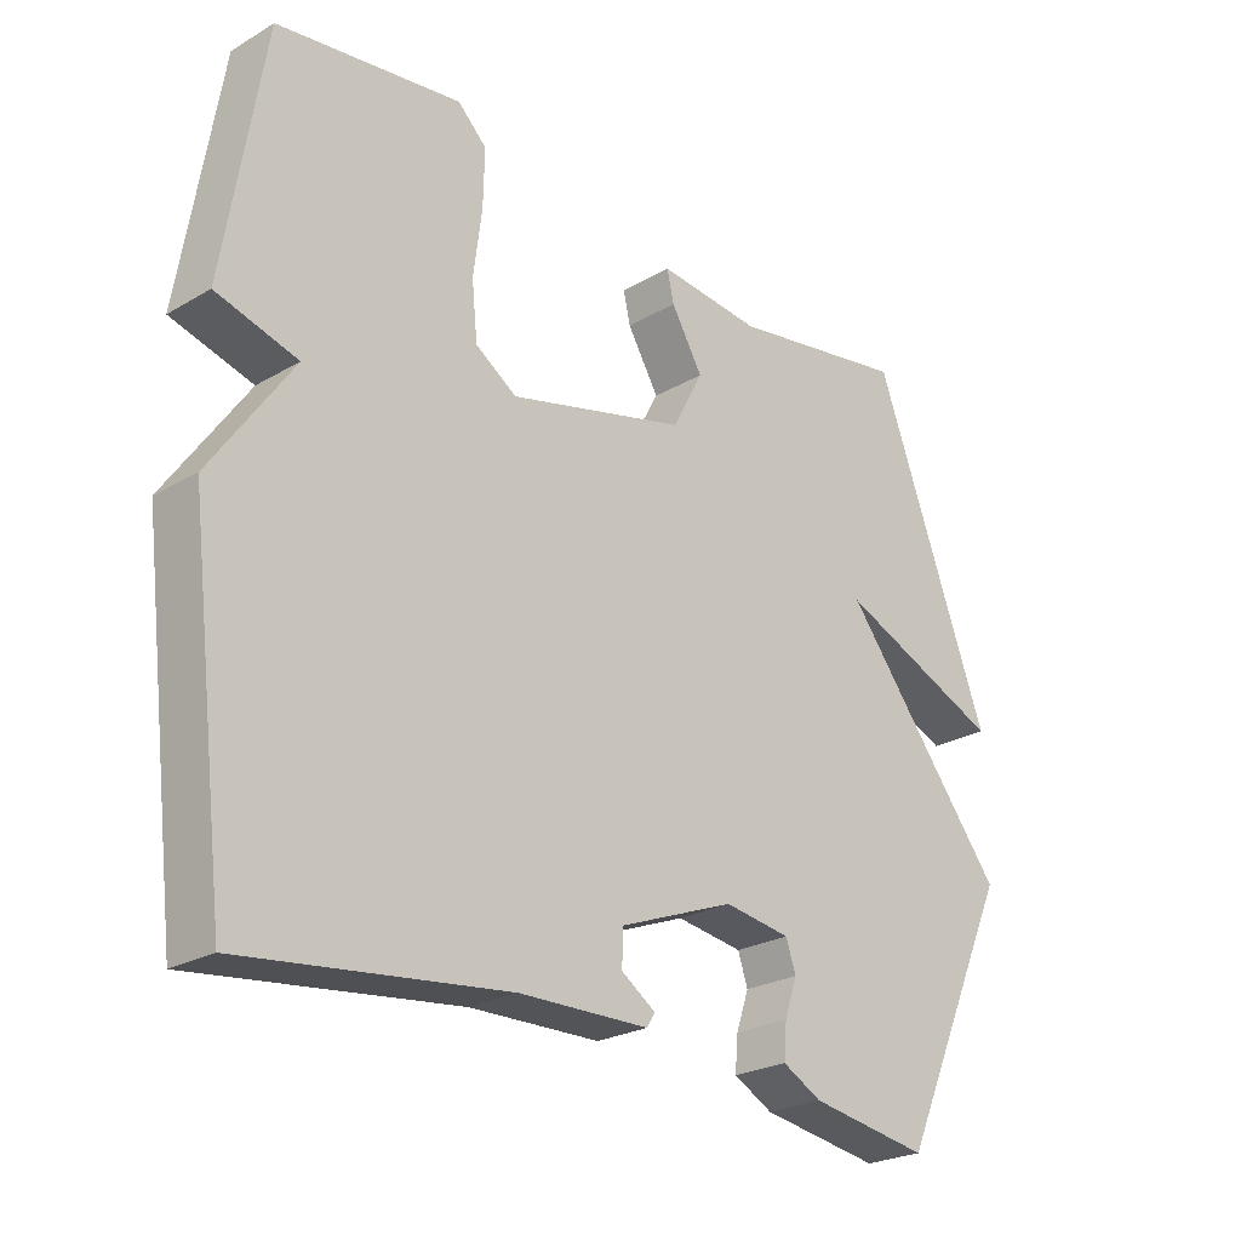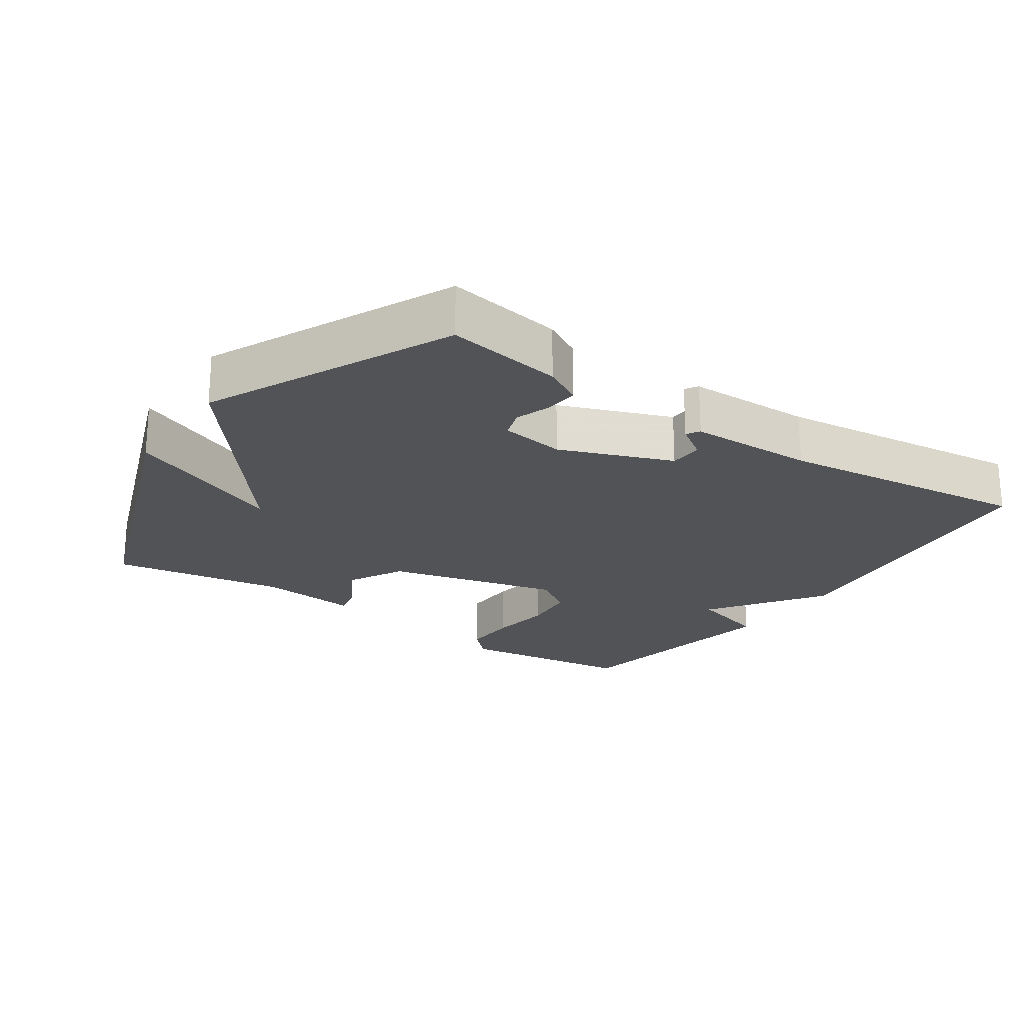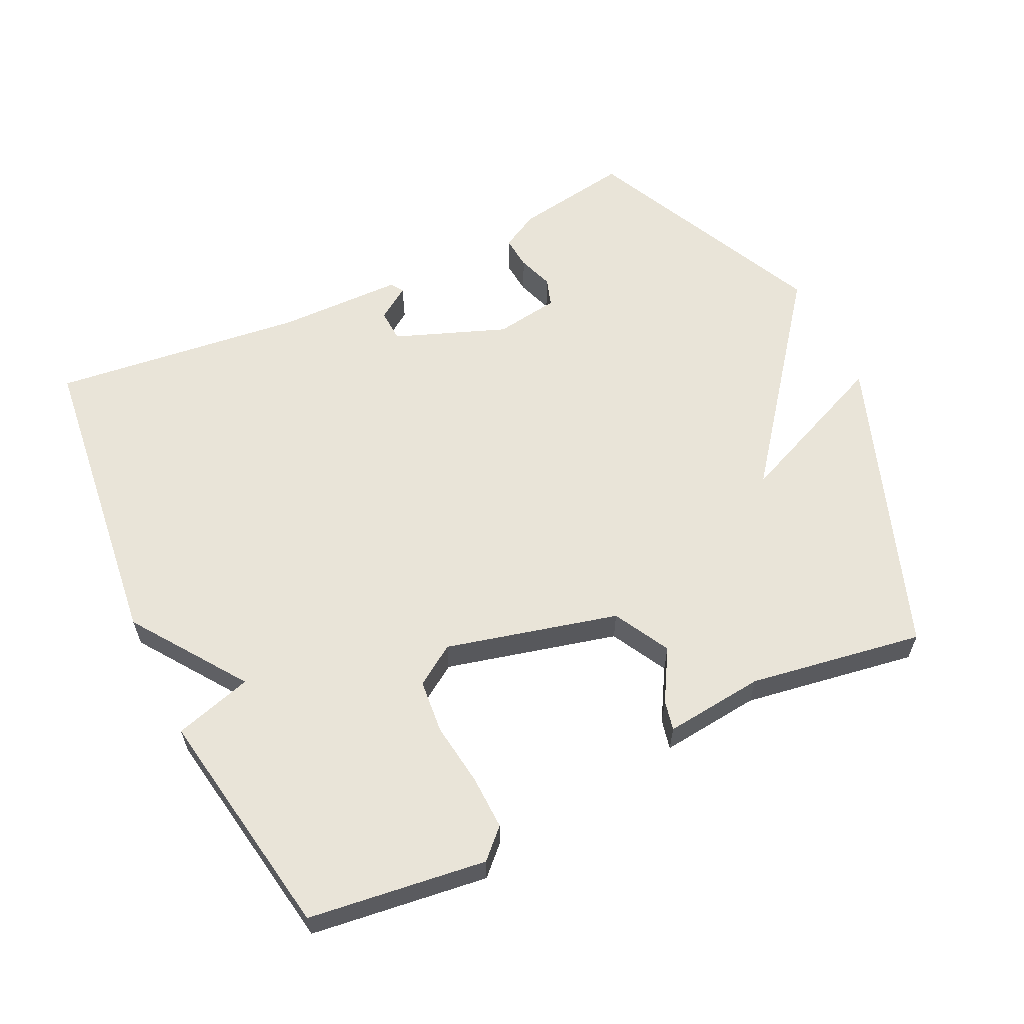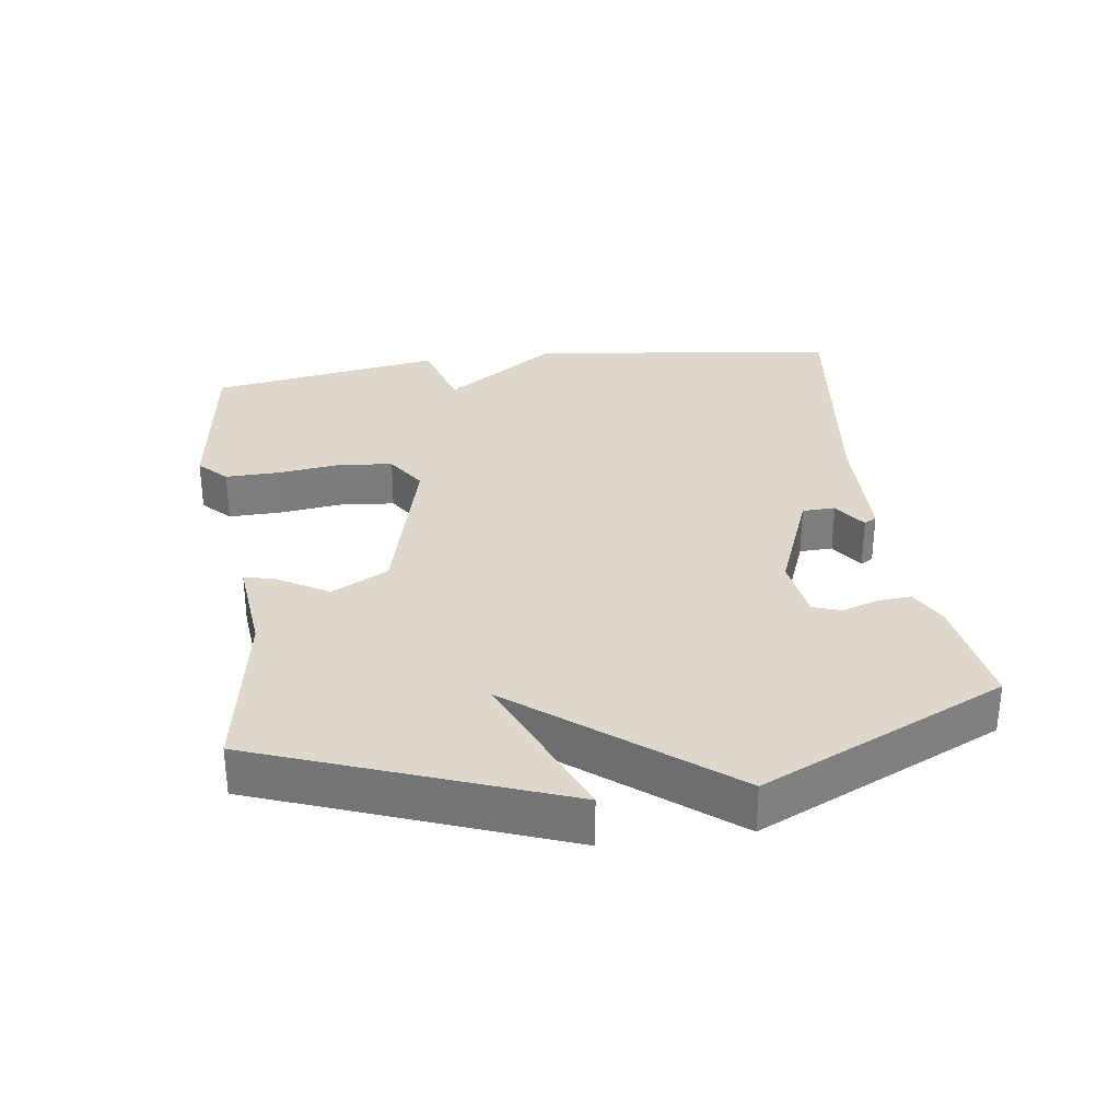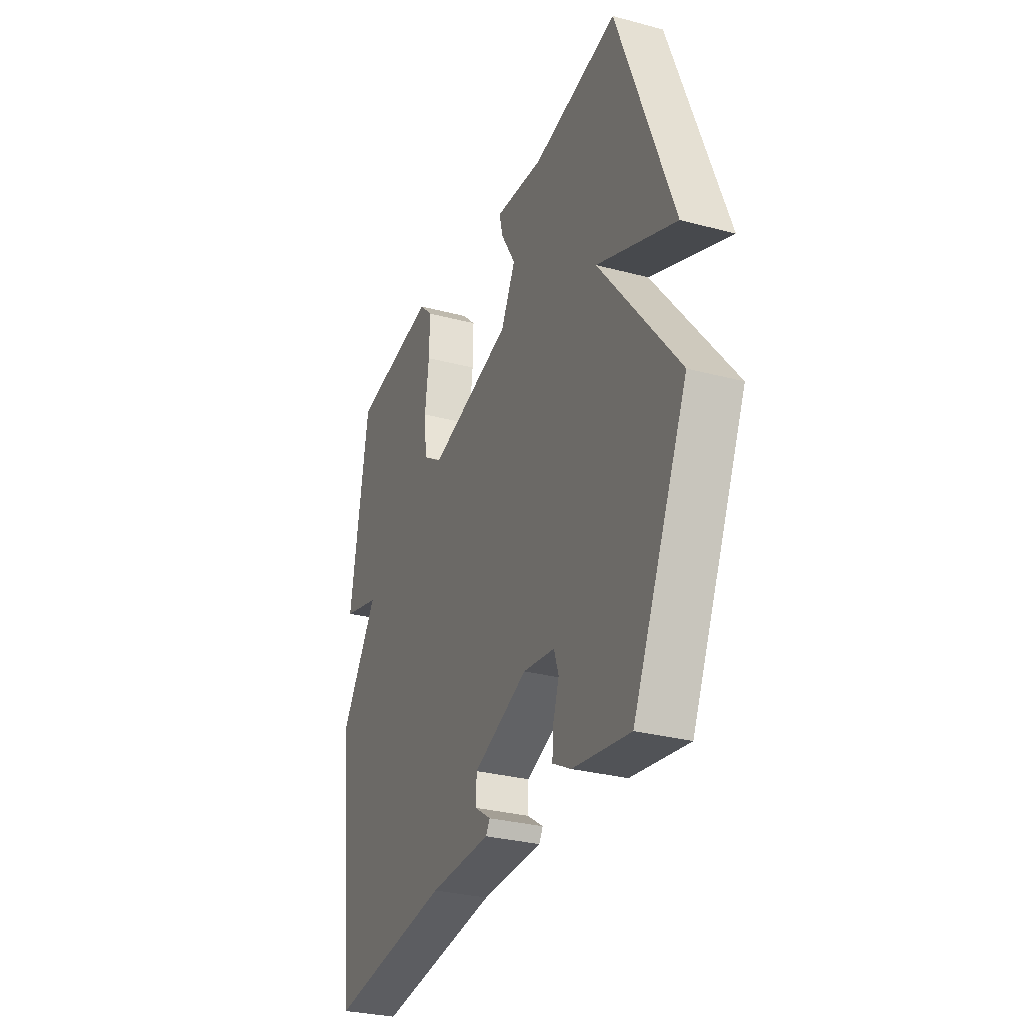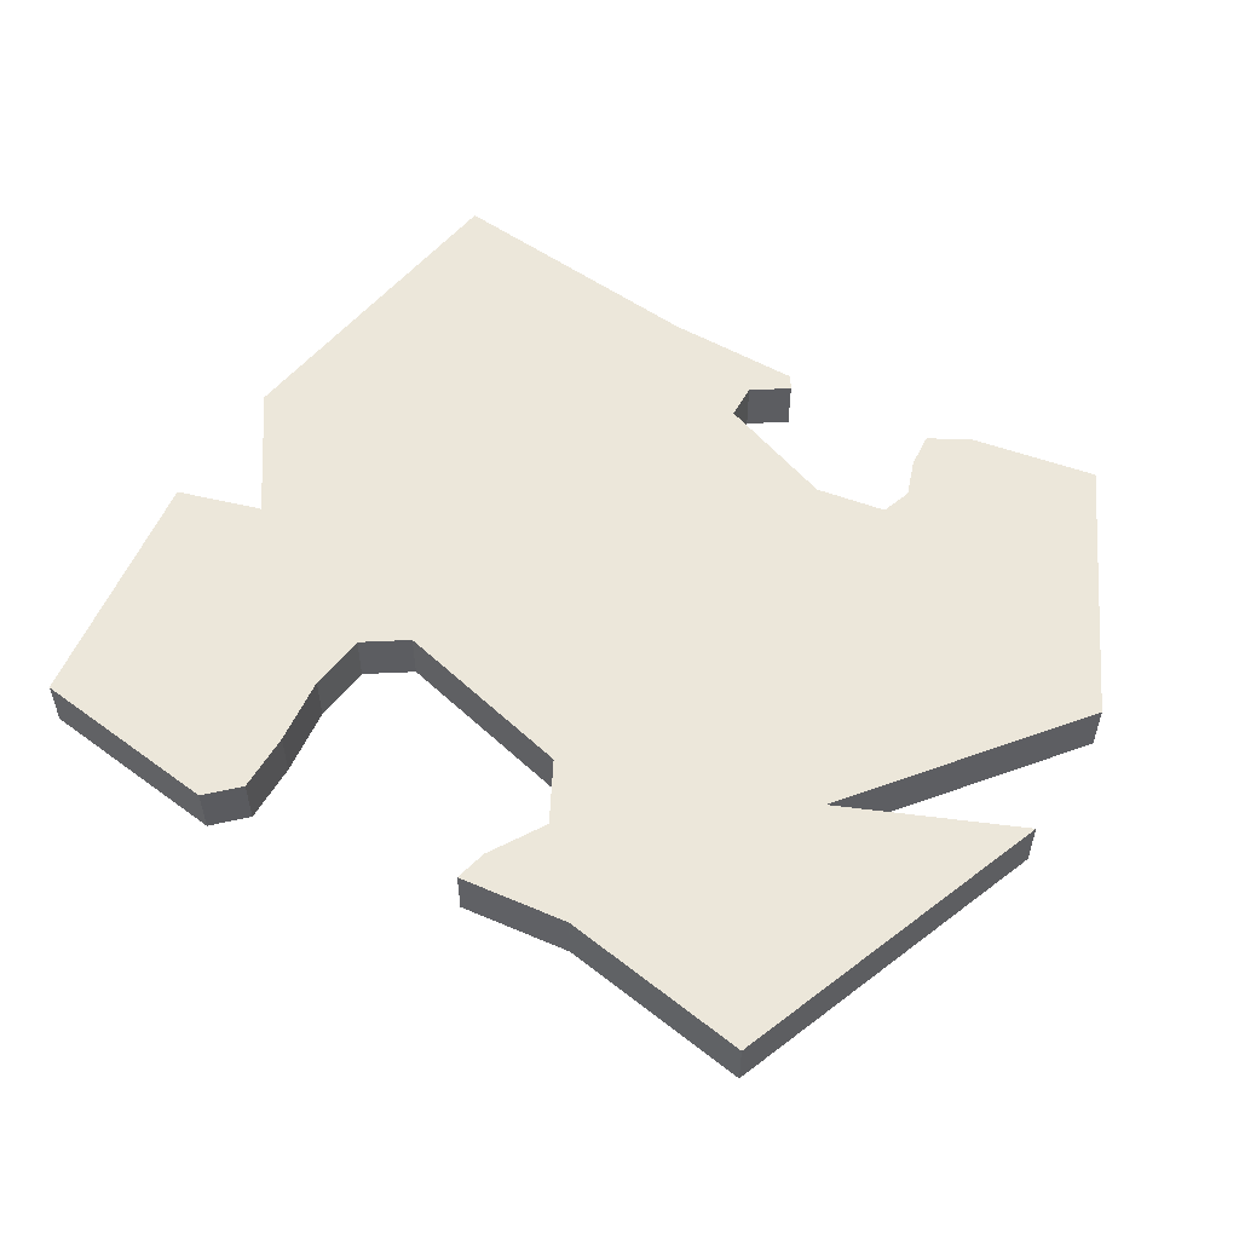
<metadata>
{"format":"obj","ext":"obj","renderer":"f3d","projection":"perspective","resolution":1024,"background":"white","views":[{"elev":-24.6,"azim":-46.4,"up":"+Z"},{"elev":-22.1,"azim":145.3,"up":"+Y"},{"elev":60.0,"azim":-26.0,"up":"+Y"},{"elev":31.4,"azim":82.2,"up":"+Y"},{"elev":-30.2,"azim":68.8,"up":"+Z"},{"elev":52.9,"azim":30.5,"up":"+Y"}]}
</metadata>
<code>
v 0.5 0.07 -0.5
v 0.329 0.07 -0.473
v 0.273 0.07 -0.443
v 0.277 0.07 -0.394
v 0.295 0.07 -0.341
v 0.281 0.07 -0.299
v 0.186 0.07 -0.285
v 0.022 0.07 -0.349
v 0.02 0.07 -0.398
v 0.069 0.07 -0.431
v 0.057 0.07 -0.45
v -0.128 0.07 -0.454
v -0.5 0.07 -0.5
v -0.556 0.07 -0.043
v -0.441 0.07 0.124
v -0.556 0.07 0.157
v -0.5 0.07 0.5
v -0.239 0.07 0.535
v -0.198 0.07 0.495
v -0.2 0.07 0.415
v -0.212 0.07 0.322
v -0.204 0.07 0.243
v -0.145 0.07 0.204
v 0.108 0.07 0.269
v 0.152 0.07 0.352
v 0.107 0.07 0.428
v 0.097 0.07 0.472
v 0.244 0.07 0.457
v 0.5 0.07 0.5
v 0.665 0.07 0.058
v 0.429 0.07 0.157
v 0.665 0.07 -0.142
v 0.5 0 -0.5
v 0.329 0 -0.473
v 0.273 0 -0.443
v 0.277 0 -0.394
v 0.295 0 -0.341
v 0.281 0 -0.299
v 0.186 0 -0.285
v 0.022 0 -0.349
v 0.02 0 -0.398
v 0.069 0 -0.431
v 0.057 0 -0.45
v -0.128 0 -0.454
v -0.5 0 -0.5
v -0.556 0 -0.043
v -0.441 0 0.124
v -0.556 0 0.157
v -0.5 0 0.5
v -0.239 0 0.535
v -0.198 0 0.495
v -0.2 0 0.415
v -0.212 0 0.322
v -0.204 0 0.243
v -0.145 0 0.204
v 0.108 0 0.269
v 0.152 0 0.352
v 0.107 0 0.428
v 0.097 0 0.472
v 0.244 0 0.457
v 0.5 0 0.5
v 0.665 0 0.058
v 0.429 0 0.157
v 0.665 0 -0.142
f 1 2 3
f 32 1 3
f 31 32 3
f 28 29 30 31
f 27 28 31
f 26 27 31
f 25 26 31
f 24 25 31
f 23 24 31
f 19 20 21
f 18 19 21
f 17 18 21
f 16 17 21
f 15 16 21
f 15 21 22
f 15 22 23
f 14 15 23
f 13 14 23
f 12 13 23
f 9 10 11 12
f 8 9 12 23
f 3 4 5
f 31 3 5
f 31 5 6
f 7 8 23 31
f 6 7 31
f 35 34 33
f 35 33 64
f 35 64 63
f 63 62 61 60
f 63 60 59
f 63 59 58
f 63 58 57
f 63 57 56
f 63 56 55
f 53 52 51
f 53 51 50
f 53 50 49
f 53 49 48
f 53 48 47
f 54 53 47
f 55 54 47
f 55 47 46
f 55 46 45
f 55 45 44
f 44 43 42 41
f 55 44 41 40
f 37 36 35
f 37 35 63
f 38 37 63
f 63 55 40 39
f 63 39 38
f 1 33 34 2
f 2 34 35 3
f 3 35 36 4
f 4 36 37 5
f 5 37 38 6
f 6 38 39 7
f 7 39 40 8
f 8 40 41 9
f 9 41 42 10
f 10 42 43 11
f 11 43 44 12
f 12 44 45 13
f 13 45 46 14
f 14 46 47 15
f 15 47 48 16
f 16 48 49 17
f 17 49 50 18
f 18 50 51 19
f 19 51 52 20
f 20 52 53 21
f 21 53 54 22
f 22 54 55 23
f 23 55 56 24
f 24 56 57 25
f 25 57 58 26
f 26 58 59 27
f 27 59 60 28
f 28 60 61 29
f 29 61 62 30
f 30 62 63 31
f 31 63 64 32
f 32 64 33 1

</code>
